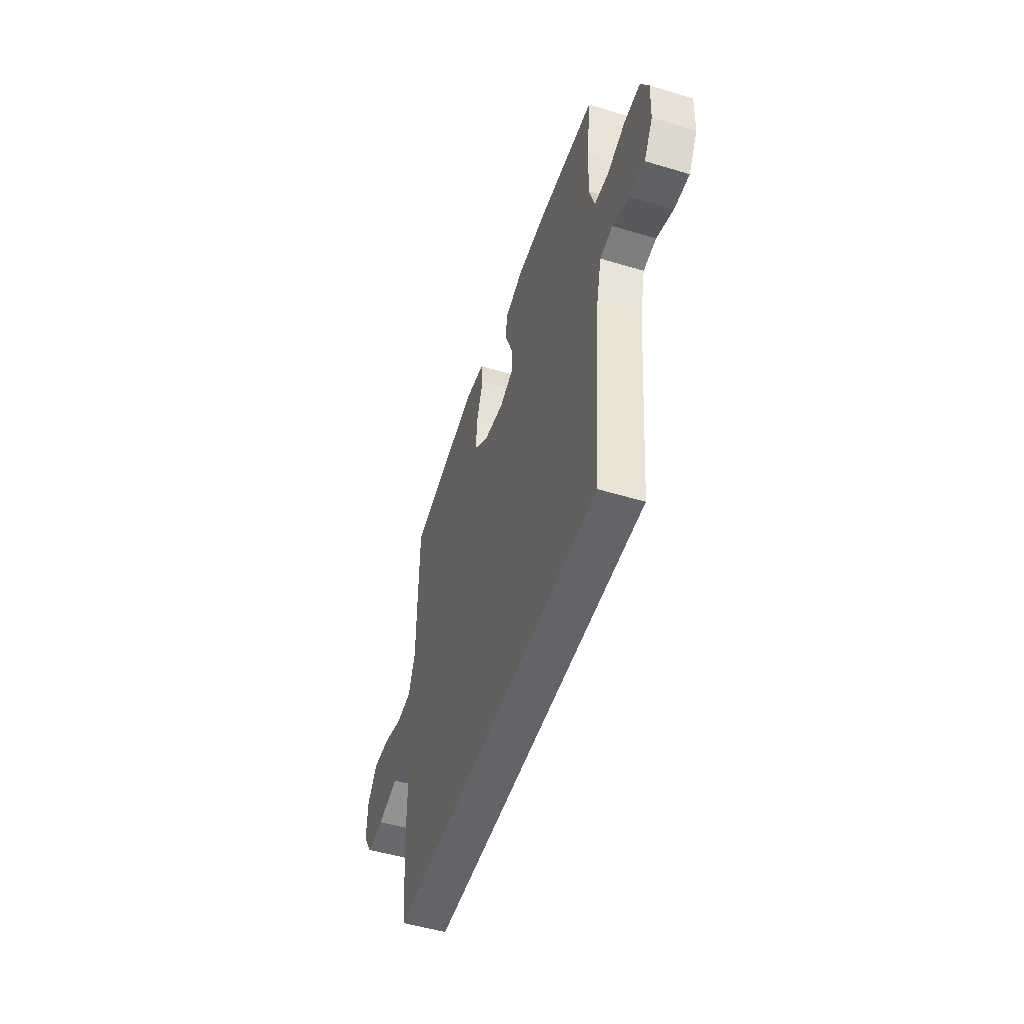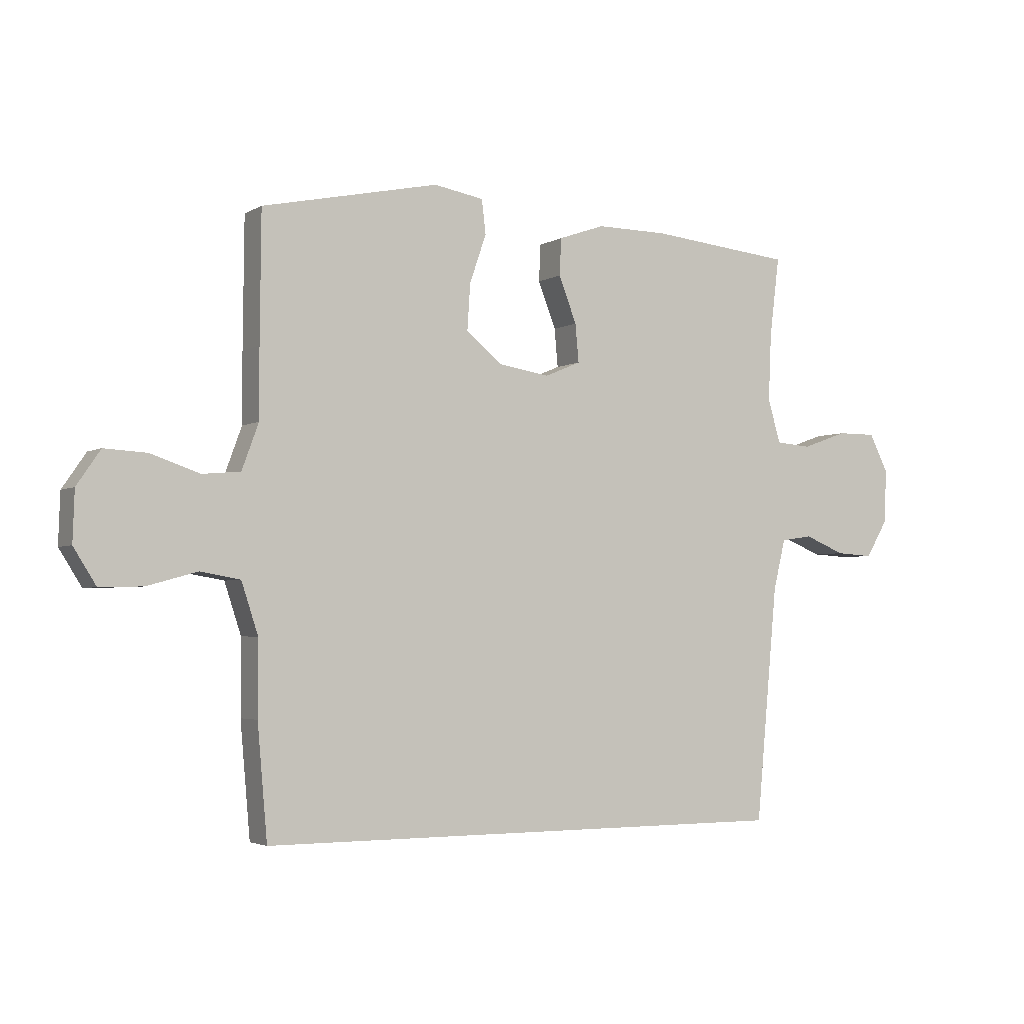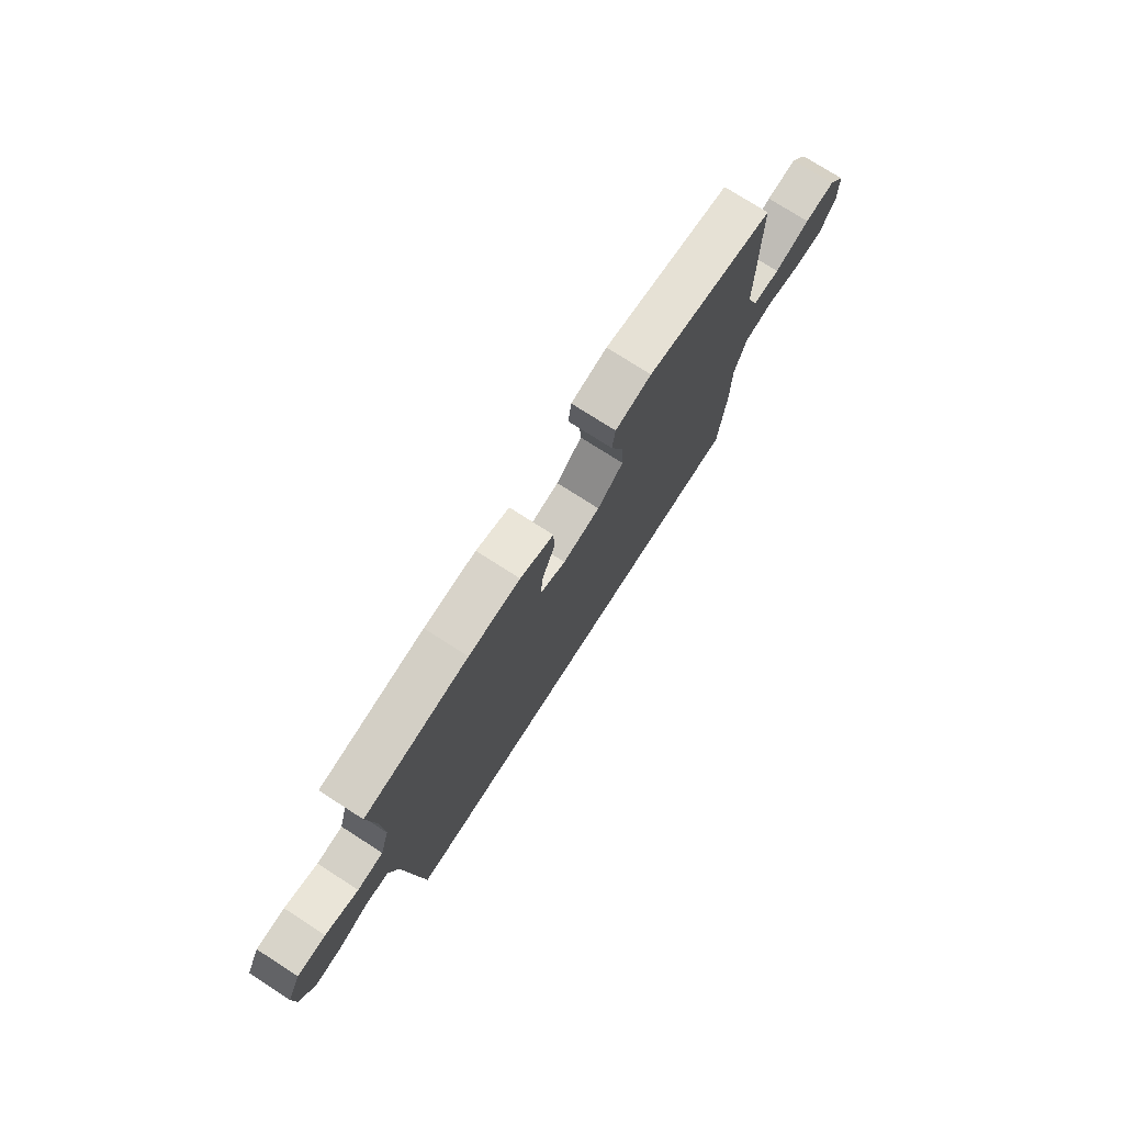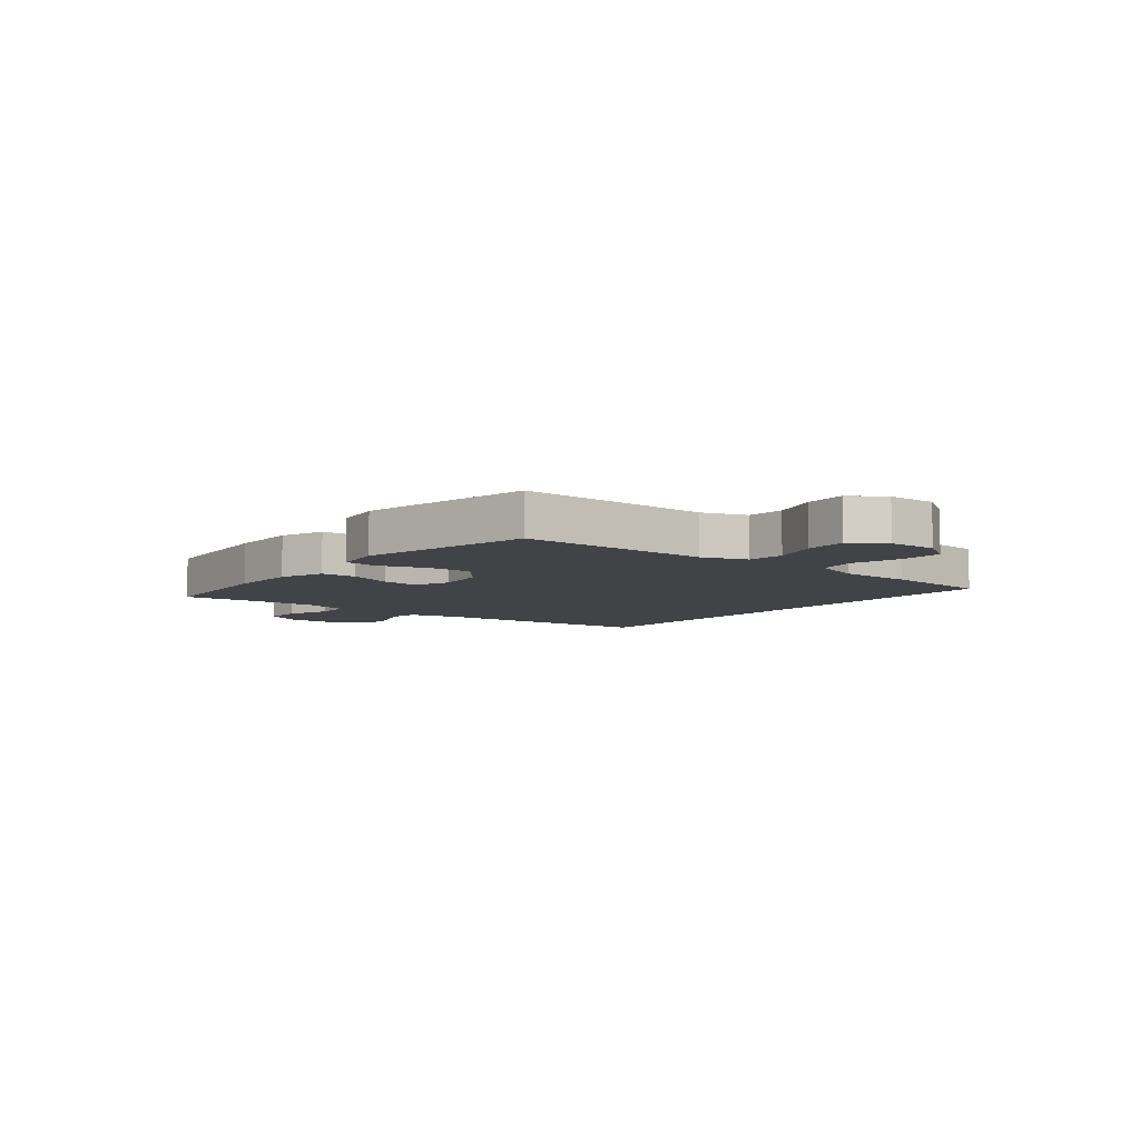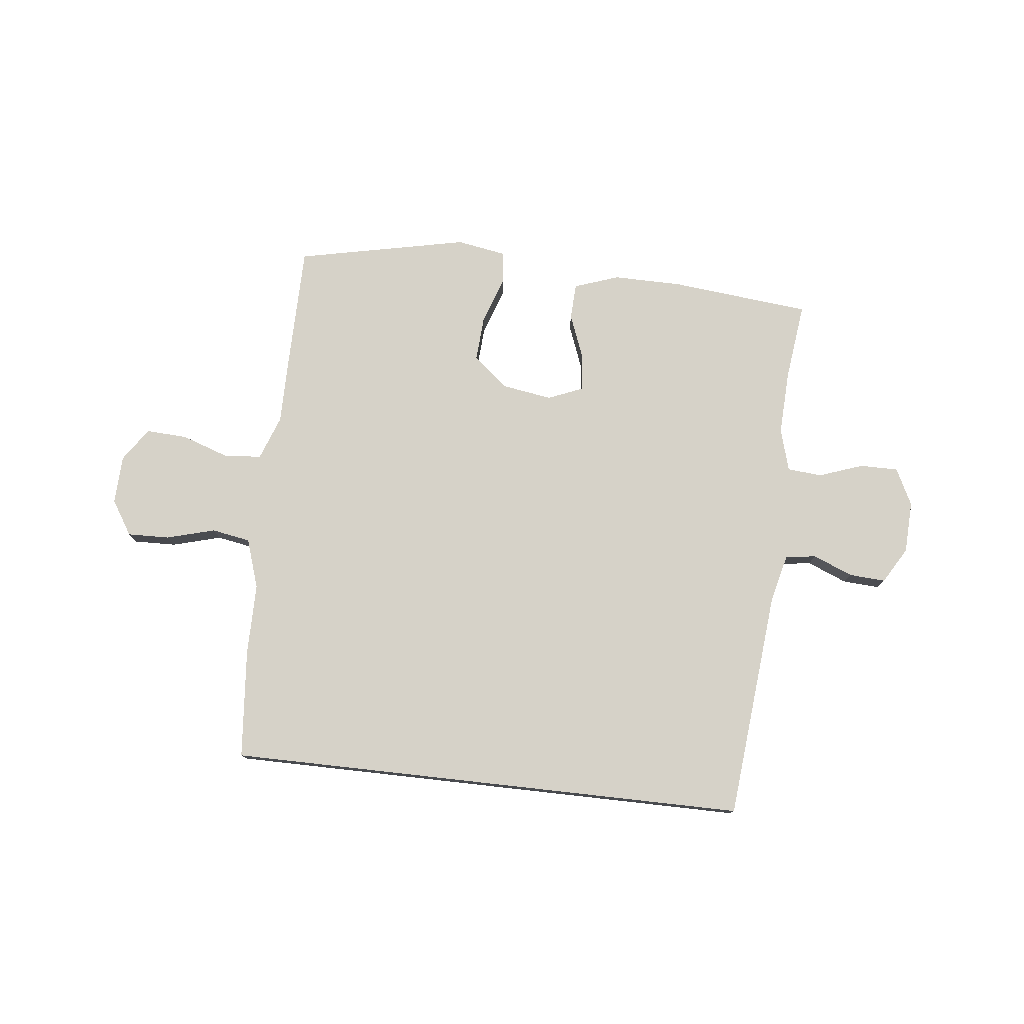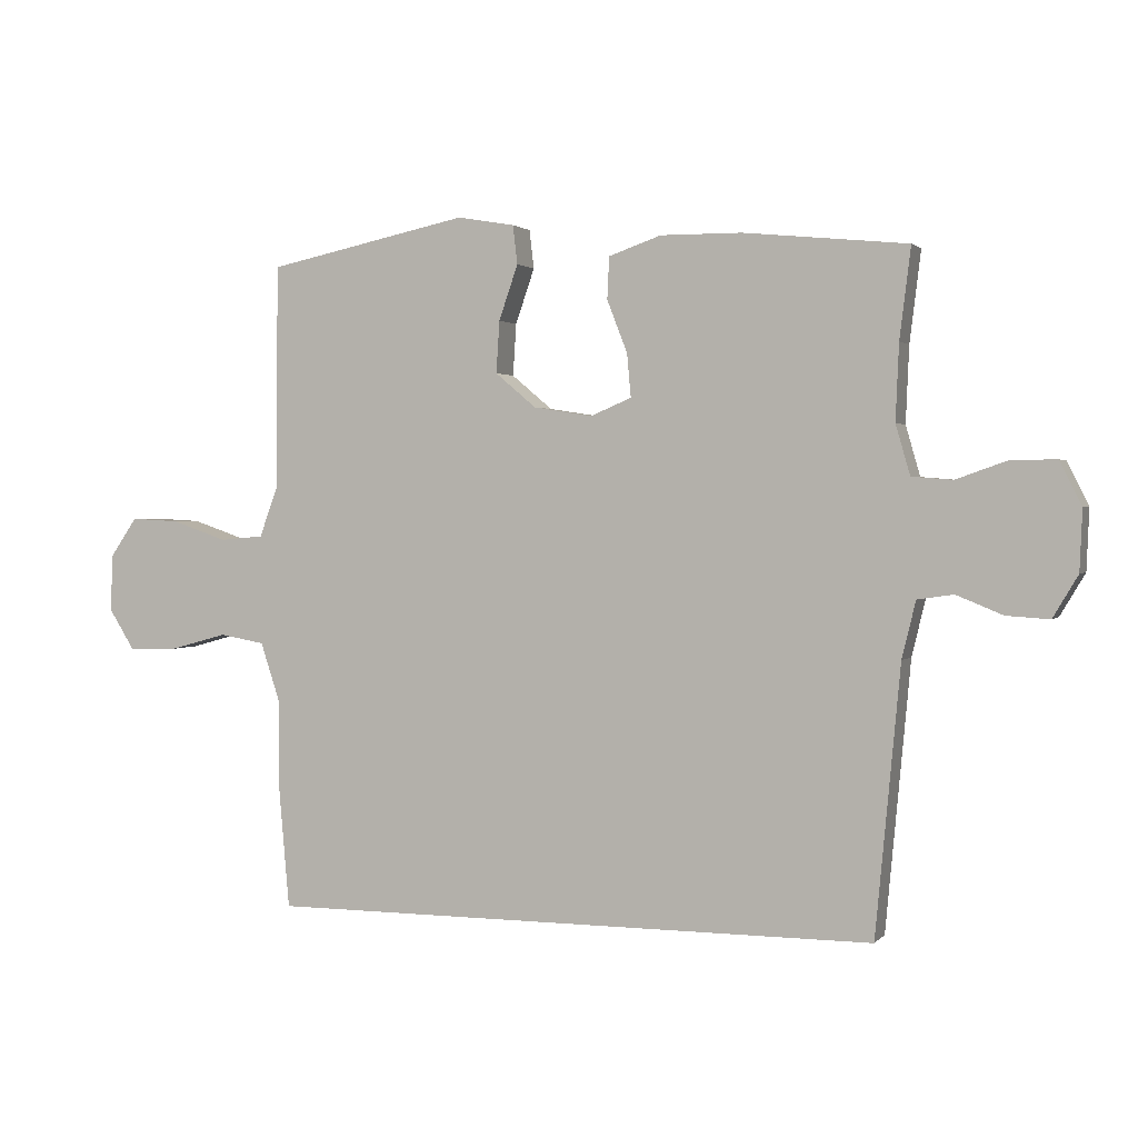
<metadata>
{"format":"obj","ext":"obj","renderer":"f3d","projection":"perspective","resolution":1024,"background":"white","views":[{"elev":-51.3,"azim":-108.1,"up":"+Z"},{"elev":-3.2,"azim":150.7,"up":"+Z"},{"elev":75.5,"azim":-57.3,"up":"+Z"},{"elev":-7.0,"azim":50.9,"up":"+Y"},{"elev":77.6,"azim":-173.6,"up":"+Y"},{"elev":1.6,"azim":-160.1,"up":"+Z"}]}
</metadata>
<code>
v -0.5 0.07 0.5
v -0.251 0.07 0.525
v -0.127 0.07 0.526
v -0.047 0.07 0.498
v -0.044 0.07 0.434
v -0.075 0.07 0.354
v -0.081 0.07 0.288
v -0.019 0.07 0.262
v 0.071 0.07 0.276
v 0.133 0.07 0.328
v 0.128 0.07 0.407
v 0.099 0.07 0.491
v 0.106 0.07 0.55
v 0.193 0.07 0.565
v 0.5 0.07 0.5
v 0.502 0.07 0.279
v 0.502 0.07 0.159
v 0.531 0.07 0.08
v 0.597 0.07 0.074
v 0.682 0.07 0.103
v 0.756 0.07 0.107
v 0.797 0.07 0.047
v 0.8 0.07 -0.04
v 0.761 0.07 -0.102
v 0.686 0.07 -0.1
v 0.599 0.07 -0.076
v 0.53 0.07 -0.088
v 0.501 0.07 -0.176
v 0.501 0.07 -0.305
v 0.484 0.07 -0.5
v -0.45 0.07 -0.5
v -0.488 0.07 -0.092
v -0.509 0.07 -0.005
v -0.564 0.07 0.003
v -0.635 0.07 -0.026
v -0.7 0.07 -0.03
v -0.738 0.07 0.034
v -0.742 0.07 0.127
v -0.709 0.07 0.193
v -0.641 0.07 0.193
v -0.562 0.07 0.165
v -0.5 0.07 0.17
v -0.478 0.07 0.246
v -0.483 0.07 0.362
v -0.5 0 0.5
v -0.251 0 0.525
v -0.127 0 0.526
v -0.047 0 0.498
v -0.044 0 0.434
v -0.075 0 0.354
v -0.081 0 0.288
v -0.019 0 0.262
v 0.071 0 0.276
v 0.133 0 0.328
v 0.128 0 0.407
v 0.099 0 0.491
v 0.106 0 0.55
v 0.193 0 0.565
v 0.5 0 0.5
v 0.502 0 0.279
v 0.502 0 0.159
v 0.531 0 0.08
v 0.597 0 0.074
v 0.682 0 0.103
v 0.756 0 0.107
v 0.797 0 0.047
v 0.8 0 -0.04
v 0.761 0 -0.102
v 0.686 0 -0.1
v 0.599 0 -0.076
v 0.53 0 -0.088
v 0.501 0 -0.176
v 0.501 0 -0.305
v 0.484 0 -0.5
v -0.45 0 -0.5
v -0.488 0 -0.092
v -0.509 0 -0.005
v -0.564 0 0.003
v -0.635 0 -0.026
v -0.7 0 -0.03
v -0.738 0 0.034
v -0.742 0 0.127
v -0.709 0 0.193
v -0.641 0 0.193
v -0.562 0 0.165
v -0.5 0 0.17
v -0.478 0 0.246
v -0.483 0 0.362
f 38 39 40 41
f 38 41 42
f 37 38 42
f 34 35 36 37
f 33 34 37 42
f 32 33 42 43
f 28 29 30 31
f 27 28 31 32
f 26 27 32 43
f 19 20 21 22
f 18 19 22 23
f 14 15 16 17
f 14 17 18
f 11 12 13 14
f 10 11 14 18
f 9 10 18
f 8 9 18 23
f 3 4 5 6
f 3 6 7
f 44 1 2 3
f 44 3 7
f 43 44 7 8
f 24 25 26 43
f 8 23 24 43
f 85 84 83 82
f 86 85 82
f 86 82 81
f 81 80 79 78
f 86 81 78 77
f 87 86 77 76
f 75 74 73 72
f 76 75 72 71
f 87 76 71 70
f 66 65 64 63
f 67 66 63 62
f 61 60 59 58
f 62 61 58
f 58 57 56 55
f 62 58 55 54
f 62 54 53
f 67 62 53 52
f 50 49 48 47
f 51 50 47
f 47 46 45 88
f 51 47 88
f 52 51 88 87
f 87 70 69 68
f 87 68 67 52
f 1 45 46 2
f 2 46 47 3
f 3 47 48 4
f 4 48 49 5
f 5 49 50 6
f 6 50 51 7
f 7 51 52 8
f 8 52 53 9
f 9 53 54 10
f 10 54 55 11
f 11 55 56 12
f 12 56 57 13
f 13 57 58 14
f 14 58 59 15
f 15 59 60 16
f 16 60 61 17
f 17 61 62 18
f 18 62 63 19
f 19 63 64 20
f 20 64 65 21
f 21 65 66 22
f 22 66 67 23
f 23 67 68 24
f 24 68 69 25
f 25 69 70 26
f 26 70 71 27
f 27 71 72 28
f 28 72 73 29
f 29 73 74 30
f 30 74 75 31
f 31 75 76 32
f 32 76 77 33
f 33 77 78 34
f 34 78 79 35
f 35 79 80 36
f 36 80 81 37
f 37 81 82 38
f 38 82 83 39
f 39 83 84 40
f 40 84 85 41
f 41 85 86 42
f 42 86 87 43
f 43 87 88 44
f 44 88 45 1

</code>
